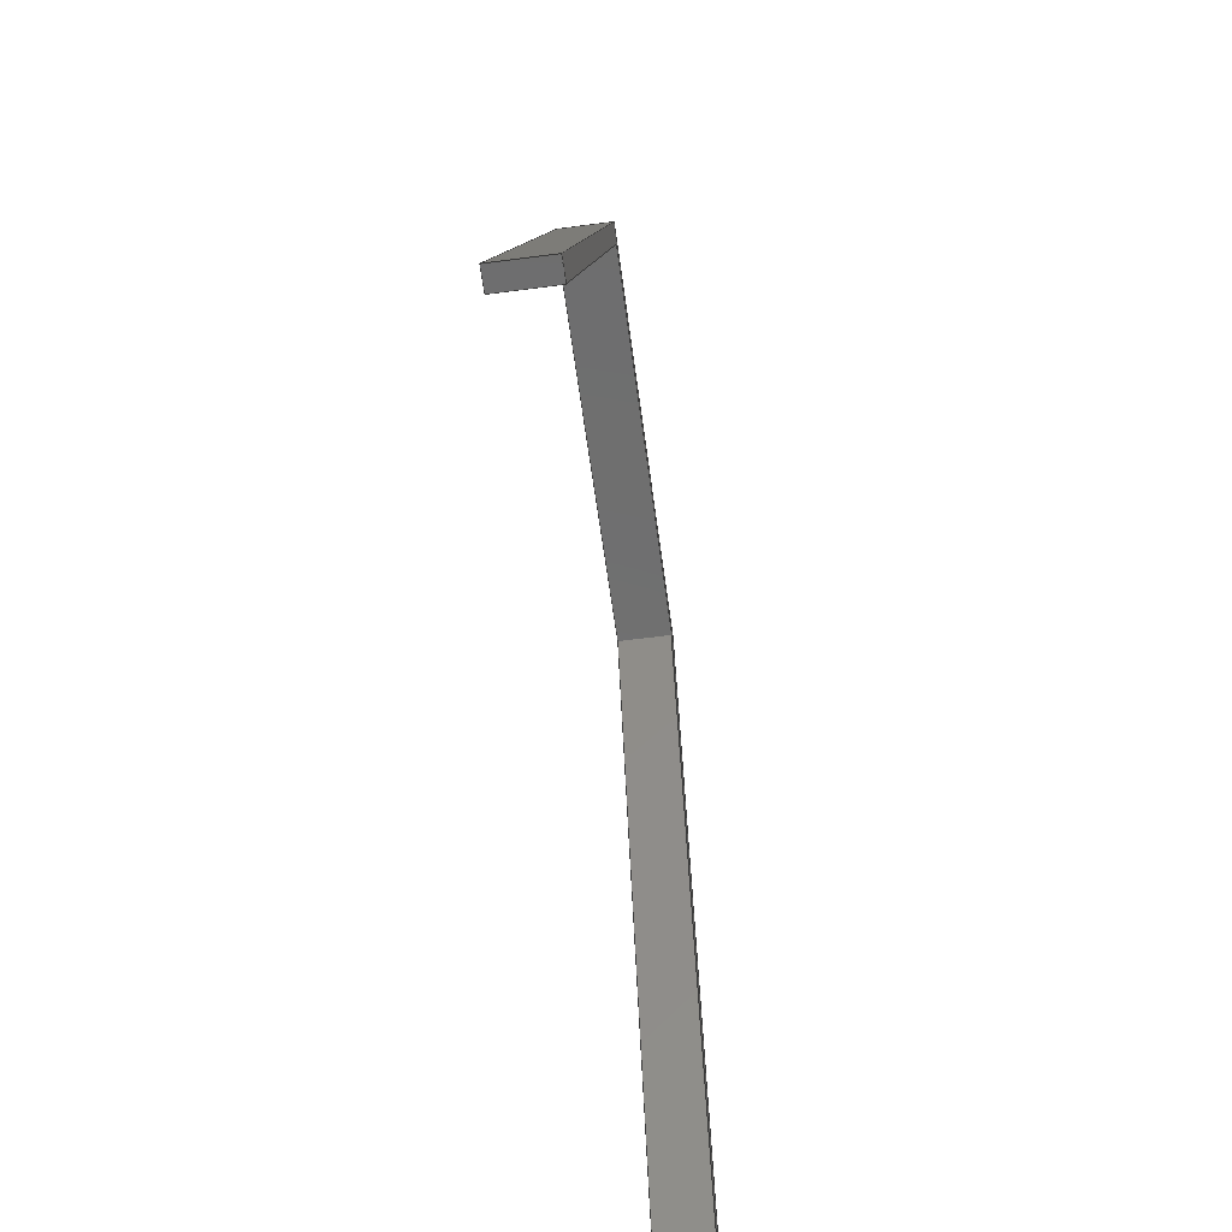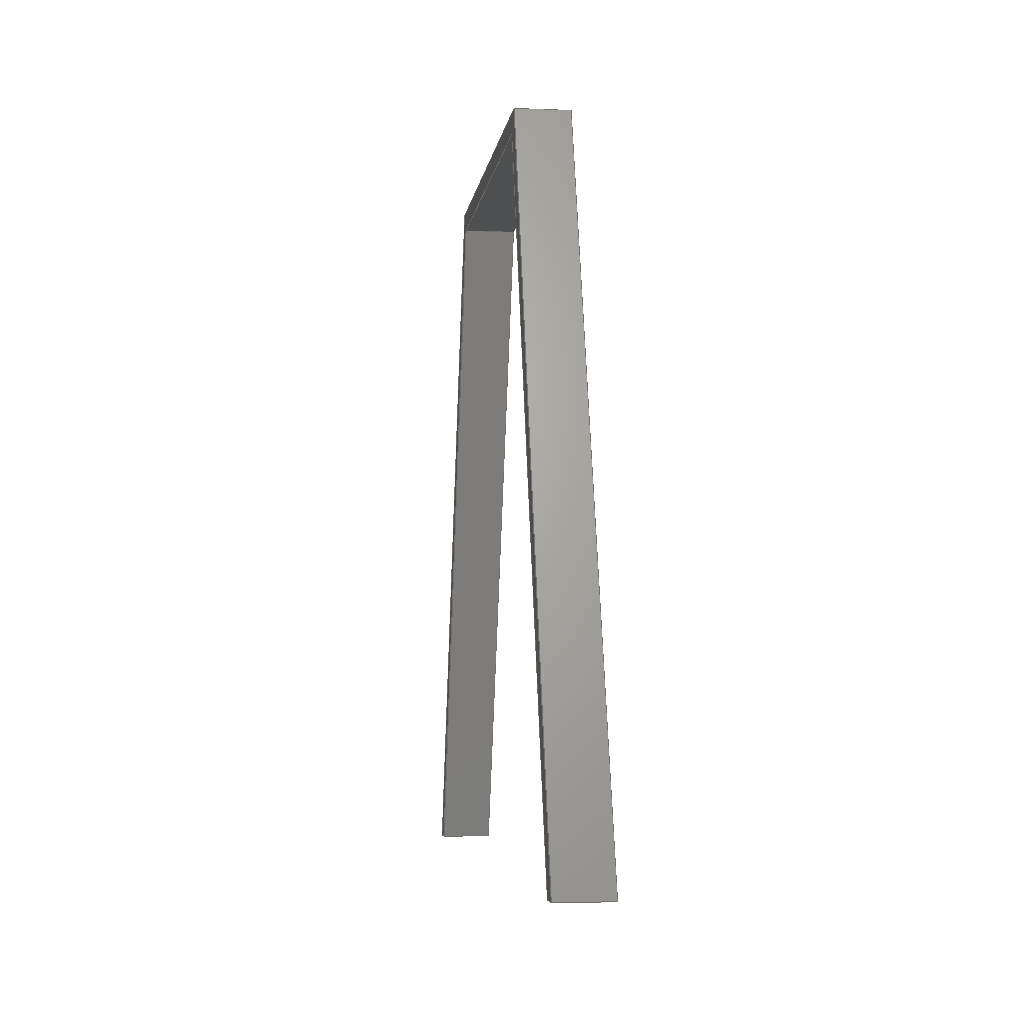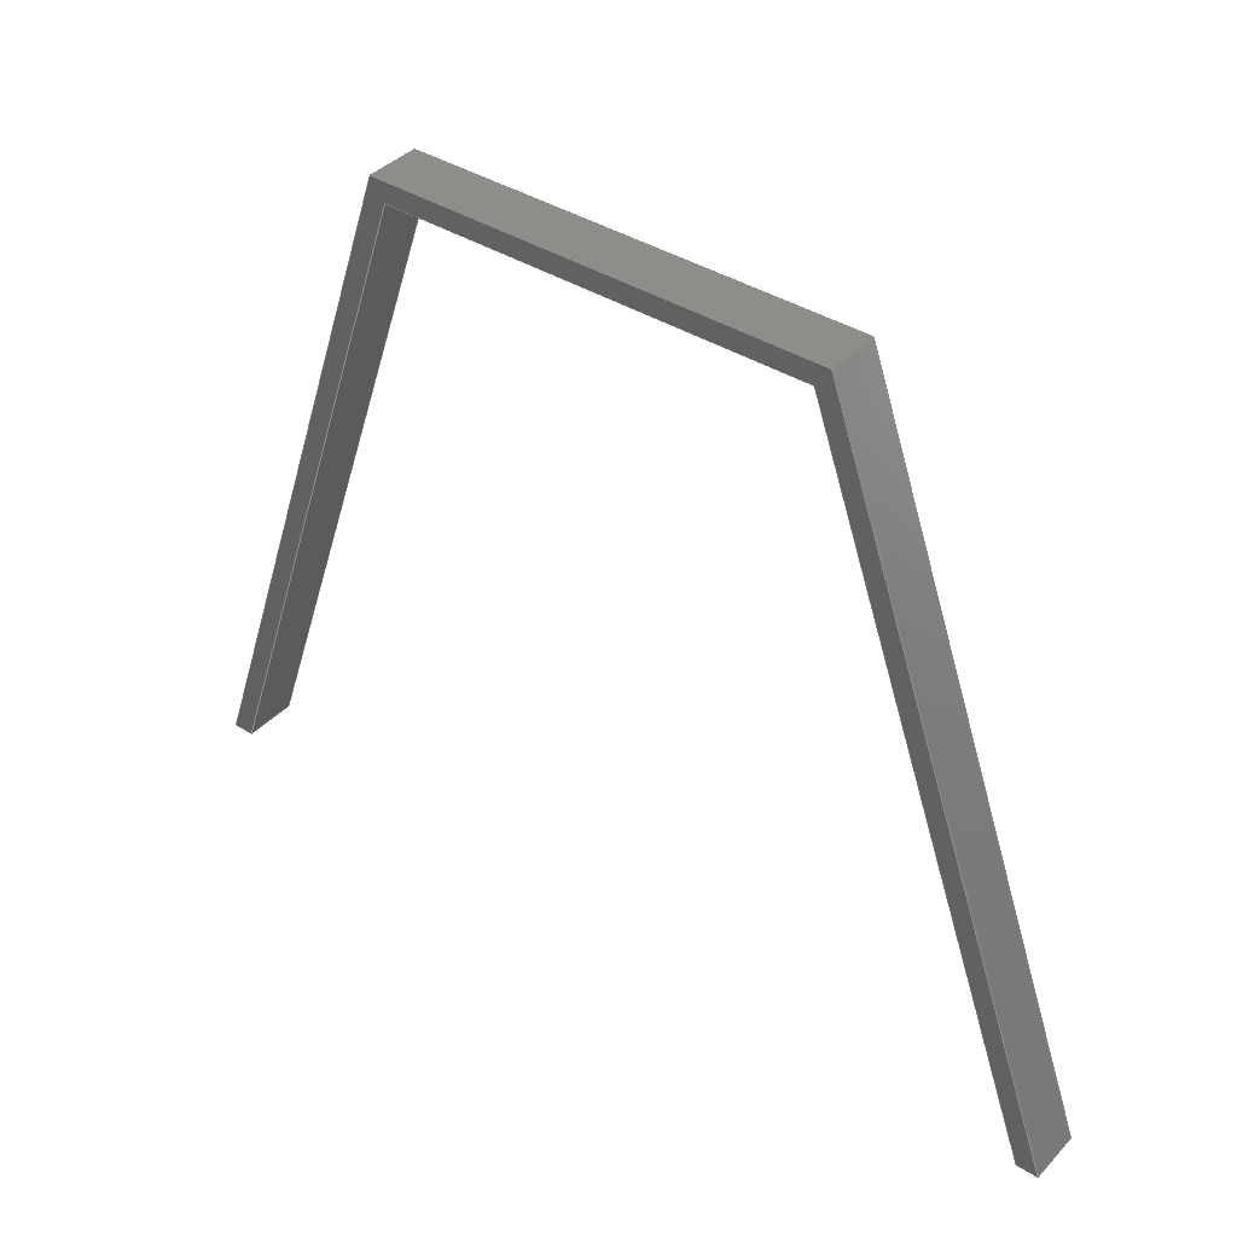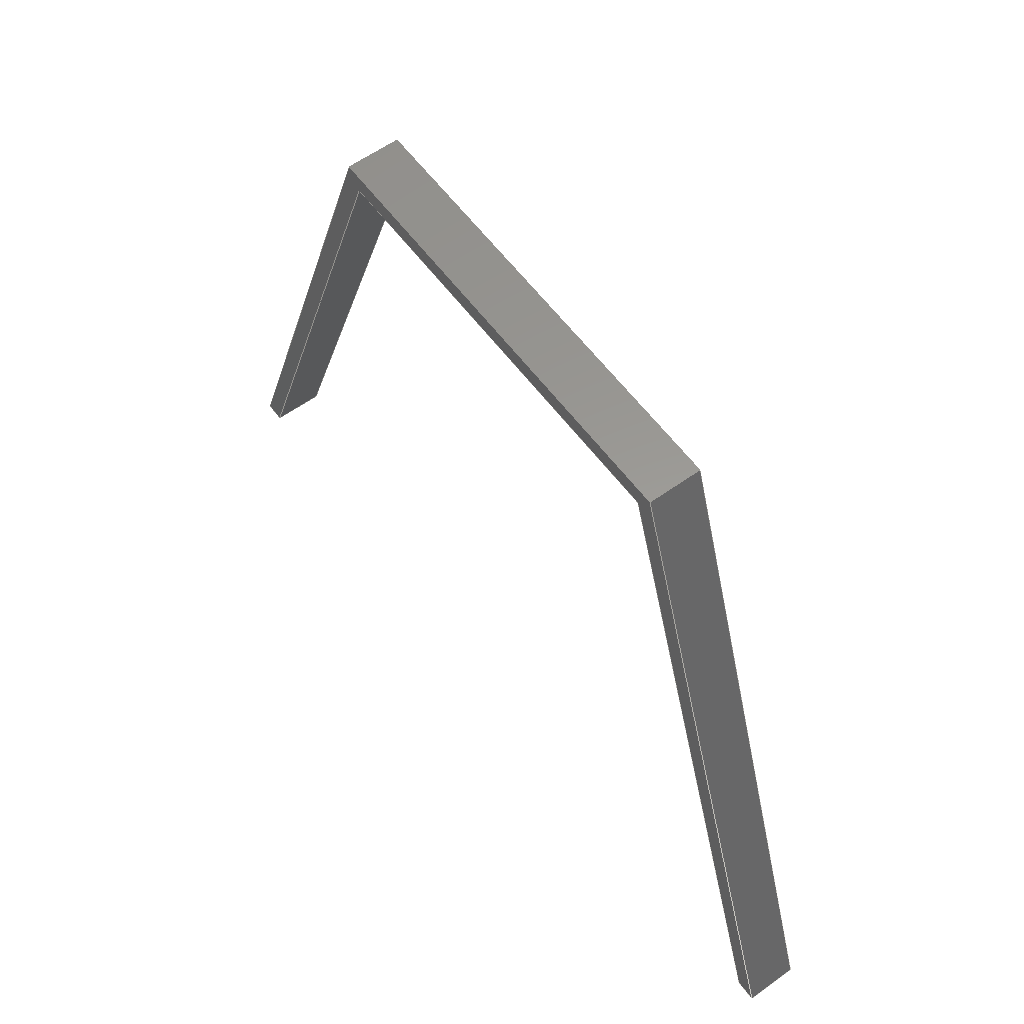
<metadata>
{"format":"step","ext":"step","renderer":"f3d","projection":"perspective","resolution":1024,"background":"white","views":[{"elev":-60.6,"azim":-82.4,"up":"+Z"},{"elev":-5.3,"azim":82.9,"up":"+Z"},{"elev":39.1,"azim":-141.8,"up":"+Z"},{"elev":59.3,"azim":53.6,"up":"+Z"}]}
</metadata>
<code>
ISO-10303-21;
DATA;
#1=MECHANICAL_DESIGN_GEOMETRIC_PRESENTATION_REPRESENTATION('',(#4),#306);
#2=SHAPE_REPRESENTATION_RELATIONSHIP('SRR','None',#313,#3);
#3=ADVANCED_BREP_SHAPE_REPRESENTATION('',(#5),#305);
#4=STYLED_ITEM('',(#323),#5);
#5=MANIFOLD_SOLID_BREP('Body1',#182);
#6=FACE_OUTER_BOUND('',#16,.T.);
#7=FACE_OUTER_BOUND('',#17,.T.);
#8=FACE_OUTER_BOUND('',#18,.T.);
#9=FACE_OUTER_BOUND('',#19,.T.);
#10=FACE_OUTER_BOUND('',#20,.T.);
#11=FACE_OUTER_BOUND('',#21,.T.);
#12=FACE_OUTER_BOUND('',#22,.T.);
#13=FACE_OUTER_BOUND('',#23,.T.);
#14=FACE_OUTER_BOUND('',#24,.T.);
#15=FACE_OUTER_BOUND('',#25,.T.);
#16=EDGE_LOOP('',(#114,#115,#116,#117));
#17=EDGE_LOOP('',(#118,#119,#120,#121));
#18=EDGE_LOOP('',(#122,#123,#124,#125));
#19=EDGE_LOOP('',(#126,#127,#128,#129));
#20=EDGE_LOOP('',(#130,#131,#132,#133));
#21=EDGE_LOOP('',(#134,#135,#136,#137));
#22=EDGE_LOOP('',(#138,#139,#140,#141));
#23=EDGE_LOOP('',(#142,#143,#144,#145));
#24=EDGE_LOOP('',(#146,#147,#148,#149,#150,#151,#152,#153));
#25=EDGE_LOOP('',(#154,#155,#156,#157,#158,#159,#160,#161));
#26=LINE('',#256,#50);
#27=LINE('',#258,#51);
#28=LINE('',#260,#52);
#29=LINE('',#261,#53);
#30=LINE('',#264,#54);
#31=LINE('',#266,#55);
#32=LINE('',#267,#56);
#33=LINE('',#270,#57);
#34=LINE('',#272,#58);
#35=LINE('',#273,#59);
#36=LINE('',#276,#60);
#37=LINE('',#278,#61);
#38=LINE('',#279,#62);
#39=LINE('',#282,#63);
#40=LINE('',#284,#64);
#41=LINE('',#285,#65);
#42=LINE('',#288,#66);
#43=LINE('',#290,#67);
#44=LINE('',#291,#68);
#45=LINE('',#294,#69);
#46=LINE('',#296,#70);
#47=LINE('',#297,#71);
#48=LINE('',#299,#72);
#49=LINE('',#300,#73);
#50=VECTOR('',#210,1);
#51=VECTOR('',#211,1);
#52=VECTOR('',#212,1);
#53=VECTOR('',#213,1);
#54=VECTOR('',#216,1);
#55=VECTOR('',#217,1);
#56=VECTOR('',#218,1);
#57=VECTOR('',#221,1);
#58=VECTOR('',#222,1);
#59=VECTOR('',#223,1);
#60=VECTOR('',#226,1);
#61=VECTOR('',#227,1);
#62=VECTOR('',#228,1);
#63=VECTOR('',#231,1);
#64=VECTOR('',#232,1);
#65=VECTOR('',#233,1);
#66=VECTOR('',#236,1);
#67=VECTOR('',#237,1);
#68=VECTOR('',#238,1);
#69=VECTOR('',#241,1);
#70=VECTOR('',#242,1);
#71=VECTOR('',#243,1);
#72=VECTOR('',#246,1);
#73=VECTOR('',#247,1);
#74=VERTEX_POINT('',#254);
#75=VERTEX_POINT('',#255);
#76=VERTEX_POINT('',#257);
#77=VERTEX_POINT('',#259);
#78=VERTEX_POINT('',#263);
#79=VERTEX_POINT('',#265);
#80=VERTEX_POINT('',#269);
#81=VERTEX_POINT('',#271);
#82=VERTEX_POINT('',#275);
#83=VERTEX_POINT('',#277);
#84=VERTEX_POINT('',#281);
#85=VERTEX_POINT('',#283);
#86=VERTEX_POINT('',#287);
#87=VERTEX_POINT('',#289);
#88=VERTEX_POINT('',#293);
#89=VERTEX_POINT('',#295);
#90=EDGE_CURVE('',#74,#75,#26,.T.);
#91=EDGE_CURVE('',#74,#76,#27,.T.);
#92=EDGE_CURVE('',#77,#76,#28,.T.);
#93=EDGE_CURVE('',#75,#77,#29,.T.);
#94=EDGE_CURVE('',#75,#78,#30,.T.);
#95=EDGE_CURVE('',#79,#77,#31,.T.);
#96=EDGE_CURVE('',#78,#79,#32,.T.);
#97=EDGE_CURVE('',#78,#80,#33,.T.);
#98=EDGE_CURVE('',#81,#79,#34,.T.);
#99=EDGE_CURVE('',#80,#81,#35,.T.);
#100=EDGE_CURVE('',#80,#82,#36,.T.);
#101=EDGE_CURVE('',#83,#81,#37,.T.);
#102=EDGE_CURVE('',#82,#83,#38,.T.);
#103=EDGE_CURVE('',#84,#82,#39,.T.);
#104=EDGE_CURVE('',#85,#83,#40,.T.);
#105=EDGE_CURVE('',#84,#85,#41,.T.);
#106=EDGE_CURVE('',#86,#84,#42,.T.);
#107=EDGE_CURVE('',#87,#85,#43,.T.);
#108=EDGE_CURVE('',#86,#87,#44,.T.);
#109=EDGE_CURVE('',#88,#86,#45,.T.);
#110=EDGE_CURVE('',#89,#87,#46,.T.);
#111=EDGE_CURVE('',#88,#89,#47,.T.);
#112=EDGE_CURVE('',#74,#88,#48,.T.);
#113=EDGE_CURVE('',#76,#89,#49,.T.);
#114=ORIENTED_EDGE('',*,*,#90,.F.);
#115=ORIENTED_EDGE('',*,*,#91,.T.);
#116=ORIENTED_EDGE('',*,*,#92,.F.);
#117=ORIENTED_EDGE('',*,*,#93,.F.);
#118=ORIENTED_EDGE('',*,*,#94,.F.);
#119=ORIENTED_EDGE('',*,*,#93,.T.);
#120=ORIENTED_EDGE('',*,*,#95,.F.);
#121=ORIENTED_EDGE('',*,*,#96,.F.);
#122=ORIENTED_EDGE('',*,*,#97,.F.);
#123=ORIENTED_EDGE('',*,*,#96,.T.);
#124=ORIENTED_EDGE('',*,*,#98,.F.);
#125=ORIENTED_EDGE('',*,*,#99,.F.);
#126=ORIENTED_EDGE('',*,*,#100,.F.);
#127=ORIENTED_EDGE('',*,*,#99,.T.);
#128=ORIENTED_EDGE('',*,*,#101,.F.);
#129=ORIENTED_EDGE('',*,*,#102,.F.);
#130=ORIENTED_EDGE('',*,*,#103,.T.);
#131=ORIENTED_EDGE('',*,*,#102,.T.);
#132=ORIENTED_EDGE('',*,*,#104,.F.);
#133=ORIENTED_EDGE('',*,*,#105,.F.);
#134=ORIENTED_EDGE('',*,*,#106,.T.);
#135=ORIENTED_EDGE('',*,*,#105,.T.);
#136=ORIENTED_EDGE('',*,*,#107,.F.);
#137=ORIENTED_EDGE('',*,*,#108,.F.);
#138=ORIENTED_EDGE('',*,*,#109,.T.);
#139=ORIENTED_EDGE('',*,*,#108,.T.);
#140=ORIENTED_EDGE('',*,*,#110,.F.);
#141=ORIENTED_EDGE('',*,*,#111,.F.);
#142=ORIENTED_EDGE('',*,*,#112,.T.);
#143=ORIENTED_EDGE('',*,*,#111,.T.);
#144=ORIENTED_EDGE('',*,*,#113,.F.);
#145=ORIENTED_EDGE('',*,*,#91,.F.);
#146=ORIENTED_EDGE('',*,*,#113,.T.);
#147=ORIENTED_EDGE('',*,*,#110,.T.);
#148=ORIENTED_EDGE('',*,*,#107,.T.);
#149=ORIENTED_EDGE('',*,*,#104,.T.);
#150=ORIENTED_EDGE('',*,*,#101,.T.);
#151=ORIENTED_EDGE('',*,*,#98,.T.);
#152=ORIENTED_EDGE('',*,*,#95,.T.);
#153=ORIENTED_EDGE('',*,*,#92,.T.);
#154=ORIENTED_EDGE('',*,*,#112,.F.);
#155=ORIENTED_EDGE('',*,*,#90,.T.);
#156=ORIENTED_EDGE('',*,*,#94,.T.);
#157=ORIENTED_EDGE('',*,*,#97,.T.);
#158=ORIENTED_EDGE('',*,*,#100,.T.);
#159=ORIENTED_EDGE('',*,*,#103,.F.);
#160=ORIENTED_EDGE('',*,*,#106,.F.);
#161=ORIENTED_EDGE('',*,*,#109,.F.);
#162=PLANE('',#196);
#163=PLANE('',#197);
#164=PLANE('',#198);
#165=PLANE('',#199);
#166=PLANE('',#200);
#167=PLANE('',#201);
#168=PLANE('',#202);
#169=PLANE('',#203);
#170=PLANE('',#204);
#171=PLANE('',#205);
#172=ADVANCED_FACE('',(#6),#162,.T.);
#173=ADVANCED_FACE('',(#7),#163,.T.);
#174=ADVANCED_FACE('',(#8),#164,.T.);
#175=ADVANCED_FACE('',(#9),#165,.T.);
#176=ADVANCED_FACE('',(#10),#166,.T.);
#177=ADVANCED_FACE('',(#11),#167,.T.);
#178=ADVANCED_FACE('',(#12),#168,.T.);
#179=ADVANCED_FACE('',(#13),#169,.T.);
#180=ADVANCED_FACE('',(#14),#170,.T.);
#181=ADVANCED_FACE('',(#15),#171,.F.);
#182=CLOSED_SHELL('',(#172,#173,#174,#175,#176,#177,#178,#179,#180,#181));
#183=DERIVED_UNIT_ELEMENT(#185,1);
#184=DERIVED_UNIT_ELEMENT(#308,3);
#185=(
MASS_UNIT()
NAMED_UNIT(*)
SI_UNIT(.KILO.,.GRAM.)
);
#186=DERIVED_UNIT((#183,#184));
#187=MEASURE_REPRESENTATION_ITEM('density measure',
POSITIVE_RATIO_MEASURE(7850),#186);
#188=PROPERTY_DEFINITION_REPRESENTATION(#193,#190);
#189=PROPERTY_DEFINITION_REPRESENTATION(#194,#191);
#190=REPRESENTATION('material name',(#192),#305);
#191=REPRESENTATION('density',(#187),#305);
#192=DESCRIPTIVE_REPRESENTATION_ITEM('Steel','Steel');
#193=PROPERTY_DEFINITION('material property','material name',#315);
#194=PROPERTY_DEFINITION('material property','density of part',#315);
#195=AXIS2_PLACEMENT_3D('placement',#252,#206,#207);
#196=AXIS2_PLACEMENT_3D('',#253,#208,#209);
#197=AXIS2_PLACEMENT_3D('',#262,#214,#215);
#198=AXIS2_PLACEMENT_3D('',#268,#219,#220);
#199=AXIS2_PLACEMENT_3D('',#274,#224,#225);
#200=AXIS2_PLACEMENT_3D('',#280,#229,#230);
#201=AXIS2_PLACEMENT_3D('',#286,#234,#235);
#202=AXIS2_PLACEMENT_3D('',#292,#239,#240);
#203=AXIS2_PLACEMENT_3D('',#298,#244,#245);
#204=AXIS2_PLACEMENT_3D('',#301,#248,#249);
#205=AXIS2_PLACEMENT_3D('',#302,#250,#251);
#206=DIRECTION('axis',(0,0,1));
#207=DIRECTION('refdir',(1,0,0));
#208=DIRECTION('center_axis',(-0.9417,0,0.3363));
#209=DIRECTION('ref_axis',(0.3363,0,0.9417));
#210=DIRECTION('',(-0.3363,0,-0.9417));
#211=DIRECTION('',(0,1,0));
#212=DIRECTION('',(0.3363,0,0.9417));
#213=DIRECTION('',(0,1,0));
#214=DIRECTION('center_axis',(0,0,-1));
#215=DIRECTION('ref_axis',(-1,0,0));
#216=DIRECTION('',(1,0,0));
#217=DIRECTION('',(-1,0,0));
#218=DIRECTION('',(0,1,0));
#219=DIRECTION('center_axis',(0.9417,0,-0.3363));
#220=DIRECTION('ref_axis',(-0.3363,0,-0.9417));
#221=DIRECTION('',(0.3363,0,0.9417));
#222=DIRECTION('',(-0.3363,0,-0.9417));
#223=DIRECTION('',(0,1,0));
#224=DIRECTION('center_axis',(0,0,-1));
#225=DIRECTION('ref_axis',(-1,0,0));
#226=DIRECTION('',(1,0,0));
#227=DIRECTION('',(-1,0,0));
#228=DIRECTION('',(0,1,0));
#229=DIRECTION('center_axis',(-0.9487,0,-0.3161));
#230=DIRECTION('ref_axis',(-0.3161,0,0.9487));
#231=DIRECTION('',(-0.3161,0,0.9487));
#232=DIRECTION('',(-0.3161,0,0.9487));
#233=DIRECTION('',(0,1,0));
#234=DIRECTION('center_axis',(0,0,-1));
#235=DIRECTION('ref_axis',(-1,0,0));
#236=DIRECTION('',(-1,0,0));
#237=DIRECTION('',(-1,0,0));
#238=DIRECTION('',(0,1,0));
#239=DIRECTION('center_axis',(0.9487,0,0.3161));
#240=DIRECTION('ref_axis',(0.3161,0,-0.9487));
#241=DIRECTION('',(0.3161,0,-0.9487));
#242=DIRECTION('',(0.3161,0,-0.9487));
#243=DIRECTION('',(0,1,0));
#244=DIRECTION('center_axis',(2.043e-17,0,1));
#245=DIRECTION('ref_axis',(1,0,-2.043e-17));
#246=DIRECTION('',(1,0,-2.043e-17));
#247=DIRECTION('',(1,0,-2.043e-17));
#248=DIRECTION('center_axis',(0,1,0));
#249=DIRECTION('ref_axis',(0,0,1));
#250=DIRECTION('center_axis',(0,1,0));
#251=DIRECTION('ref_axis',(1,0,0));
#252=CARTESIAN_POINT('',(0,0,0));
#253=CARTESIAN_POINT('Origin',(-23.54,0,-65.92));
#254=CARTESIAN_POINT('',(0,0,0));
#255=CARTESIAN_POINT('',(-23.54,0,-65.92));
#256=CARTESIAN_POINT('',(0,0,0));
#257=CARTESIAN_POINT('',(0,5,0));
#258=CARTESIAN_POINT('',(0,0,0));
#259=CARTESIAN_POINT('',(-23.54,5,-65.92));
#260=CARTESIAN_POINT('',(0,5,0));
#261=CARTESIAN_POINT('',(-23.54,0,-65.92));
#262=CARTESIAN_POINT('Origin',(-21.54,0,-65.92));
#263=CARTESIAN_POINT('',(-21.54,0,-65.92));
#264=CARTESIAN_POINT('',(-23.54,0,-65.92));
#265=CARTESIAN_POINT('',(-21.54,5,-65.92));
#266=CARTESIAN_POINT('',(-23.54,5,-65.92));
#267=CARTESIAN_POINT('',(-21.54,0,-65.92));
#268=CARTESIAN_POINT('Origin',(1.322,0,-1.897));
#269=CARTESIAN_POINT('',(1.322,0,-1.897));
#270=CARTESIAN_POINT('',(-21.54,0,-65.92));
#271=CARTESIAN_POINT('',(1.322,5,-1.897));
#272=CARTESIAN_POINT('',(-21.54,5,-65.92));
#273=CARTESIAN_POINT('',(1.322,0,-1.897));
#274=CARTESIAN_POINT('Origin',(40.31,0,-1.897));
#275=CARTESIAN_POINT('',(40.31,0,-1.897));
#276=CARTESIAN_POINT('',(1.322,0,-1.897));
#277=CARTESIAN_POINT('',(40.31,5,-1.897));
#278=CARTESIAN_POINT('',(1.322,5,-1.897));
#279=CARTESIAN_POINT('',(40.31,0,-1.897));
#280=CARTESIAN_POINT('Origin',(61.8,0,-66.41));
#281=CARTESIAN_POINT('',(61.8,0,-66.41));
#282=CARTESIAN_POINT('',(61.8,0,-66.41));
#283=CARTESIAN_POINT('',(61.8,5,-66.41));
#284=CARTESIAN_POINT('',(61.8,5,-66.41));
#285=CARTESIAN_POINT('',(61.8,0,-66.41));
#286=CARTESIAN_POINT('Origin',(63.8,0,-66.41));
#287=CARTESIAN_POINT('',(63.8,0,-66.41));
#288=CARTESIAN_POINT('',(63.8,0,-66.41));
#289=CARTESIAN_POINT('',(63.8,5,-66.41));
#290=CARTESIAN_POINT('',(63.8,5,-66.41));
#291=CARTESIAN_POINT('',(63.8,0,-66.41));
#292=CARTESIAN_POINT('Origin',(41.68,0,-8.517e-16));
#293=CARTESIAN_POINT('',(41.68,0,-8.517e-16));
#294=CARTESIAN_POINT('',(41.68,0,-8.517e-16));
#295=CARTESIAN_POINT('',(41.68,5,-8.517e-16));
#296=CARTESIAN_POINT('',(41.68,5,-8.517e-16));
#297=CARTESIAN_POINT('',(41.68,0,-8.517e-16));
#298=CARTESIAN_POINT('Origin',(0,0,0));
#299=CARTESIAN_POINT('',(0,0,0));
#300=CARTESIAN_POINT('',(0,5,0));
#301=CARTESIAN_POINT('Origin',(20.13,5,-33.21));
#302=CARTESIAN_POINT('Origin',(20.13,0,-33.21));
#303=UNCERTAINTY_MEASURE_WITH_UNIT(LENGTH_MEASURE(0.001),#307,
'DISTANCE_ACCURACY_VALUE',
'Maximum model space distance between geometric entities at asserted c
onnectivities');
#304=UNCERTAINTY_MEASURE_WITH_UNIT(LENGTH_MEASURE(0.001),#307,
'DISTANCE_ACCURACY_VALUE',
'Maximum model space distance between geometric entities at asserted c
onnectivities');
#305=(
GEOMETRIC_REPRESENTATION_CONTEXT(3)
GLOBAL_UNCERTAINTY_ASSIGNED_CONTEXT((#303))
GLOBAL_UNIT_ASSIGNED_CONTEXT((#307,#309,#310))
REPRESENTATION_CONTEXT('','3D')
);
#306=(
GEOMETRIC_REPRESENTATION_CONTEXT(3)
GLOBAL_UNCERTAINTY_ASSIGNED_CONTEXT((#304))
GLOBAL_UNIT_ASSIGNED_CONTEXT((#307,#309,#310))
REPRESENTATION_CONTEXT('','3D')
);
#307=(
LENGTH_UNIT()
NAMED_UNIT(*)
SI_UNIT(.CENTI.,.METRE.)
);
#308=(
LENGTH_UNIT()
NAMED_UNIT(*)
SI_UNIT($,.METRE.)
);
#309=(
NAMED_UNIT(*)
PLANE_ANGLE_UNIT()
SI_UNIT($,.RADIAN.)
);
#310=(
NAMED_UNIT(*)
SI_UNIT($,.STERADIAN.)
SOLID_ANGLE_UNIT()
);
#311=SHAPE_DEFINITION_REPRESENTATION(#312,#313);
#312=PRODUCT_DEFINITION_SHAPE('',$,#315);
#313=SHAPE_REPRESENTATION('',(#195),#305);
#314=PRODUCT_DEFINITION_CONTEXT('part definition',#319,'design');
#315=PRODUCT_DEFINITION('FusionComponent','FusionComponent',#316,#314);
#316=PRODUCT_DEFINITION_FORMATION('',$,#321);
#317=PRODUCT_RELATED_PRODUCT_CATEGORY('FusionComponent',
'FusionComponent',(#321));
#318=APPLICATION_PROTOCOL_DEFINITION('international standard',
'automotive_design',2009,#319);
#319=APPLICATION_CONTEXT(
'Core Data for Automotive Mechanical Design Process');
#320=PRODUCT_CONTEXT('part definition',#319,'mechanical');
#321=PRODUCT('FusionComponent','FusionComponent',$,(#320));
#322=PRESENTATION_STYLE_ASSIGNMENT((#324));
#323=PRESENTATION_STYLE_ASSIGNMENT((#325));
#324=SURFACE_STYLE_USAGE(.BOTH.,#326);
#325=SURFACE_STYLE_USAGE(.BOTH.,#327);
#326=SURFACE_SIDE_STYLE('',(#328));
#327=SURFACE_SIDE_STYLE('',(#329));
#328=SURFACE_STYLE_FILL_AREA(#330);
#329=SURFACE_STYLE_FILL_AREA(#331);
#330=FILL_AREA_STYLE('Steel - Satin',(#332));
#331=FILL_AREA_STYLE('Aluminum - Bead Blasted',(#333));
#332=FILL_AREA_STYLE_COLOUR('Steel - Satin',#334);
#333=FILL_AREA_STYLE_COLOUR('Aluminum - Bead Blasted',#335);
#334=COLOUR_RGB('Steel - Satin',0.6275,0.6275,0.6275);
#335=COLOUR_RGB('Aluminum - Bead Blasted',0.9608,0.9608,
0.9647);
ENDSEC;
END-ISO-10303-21;

</code>
